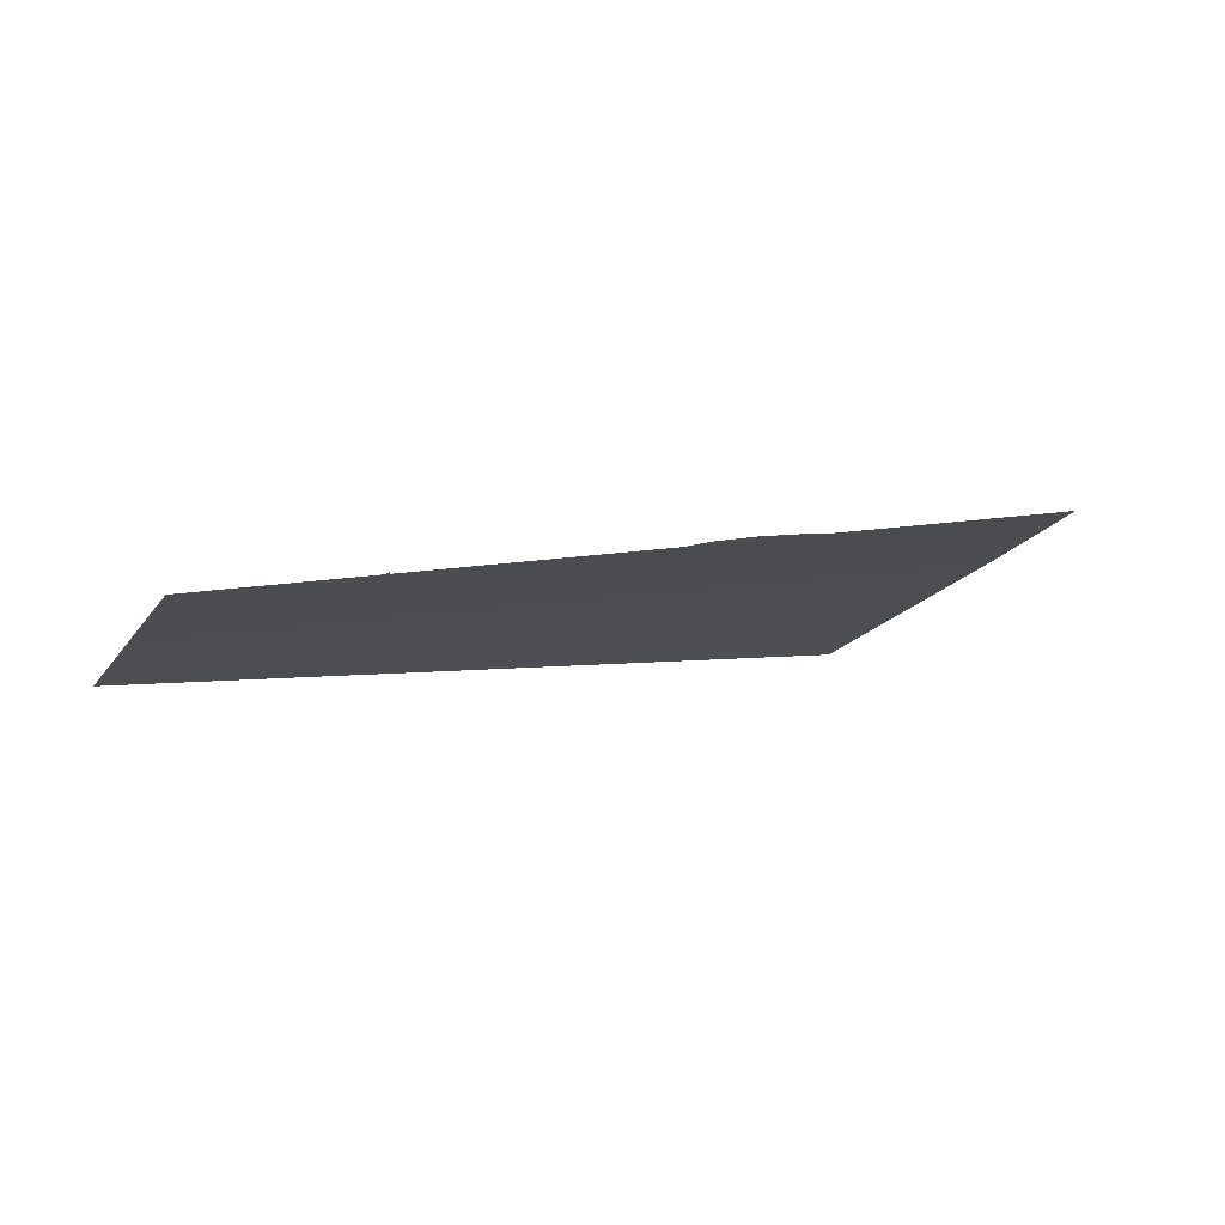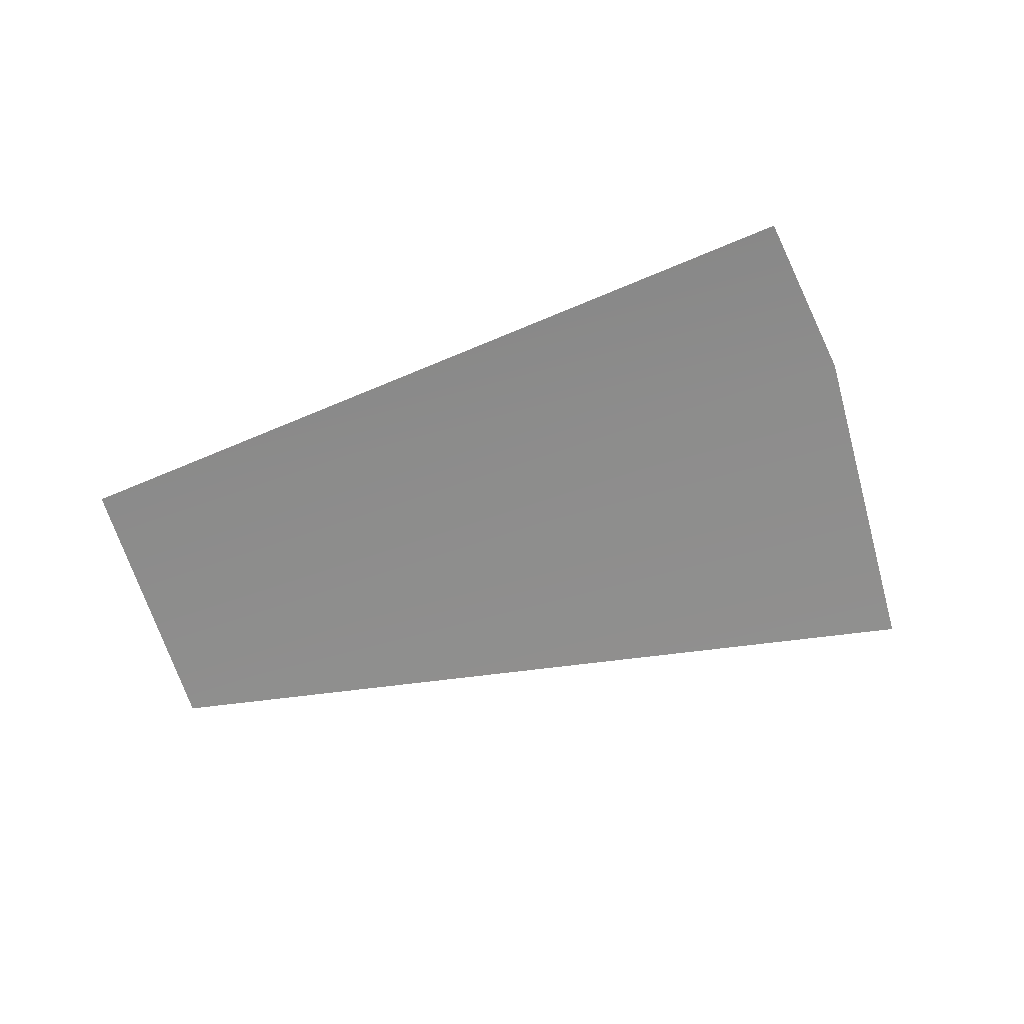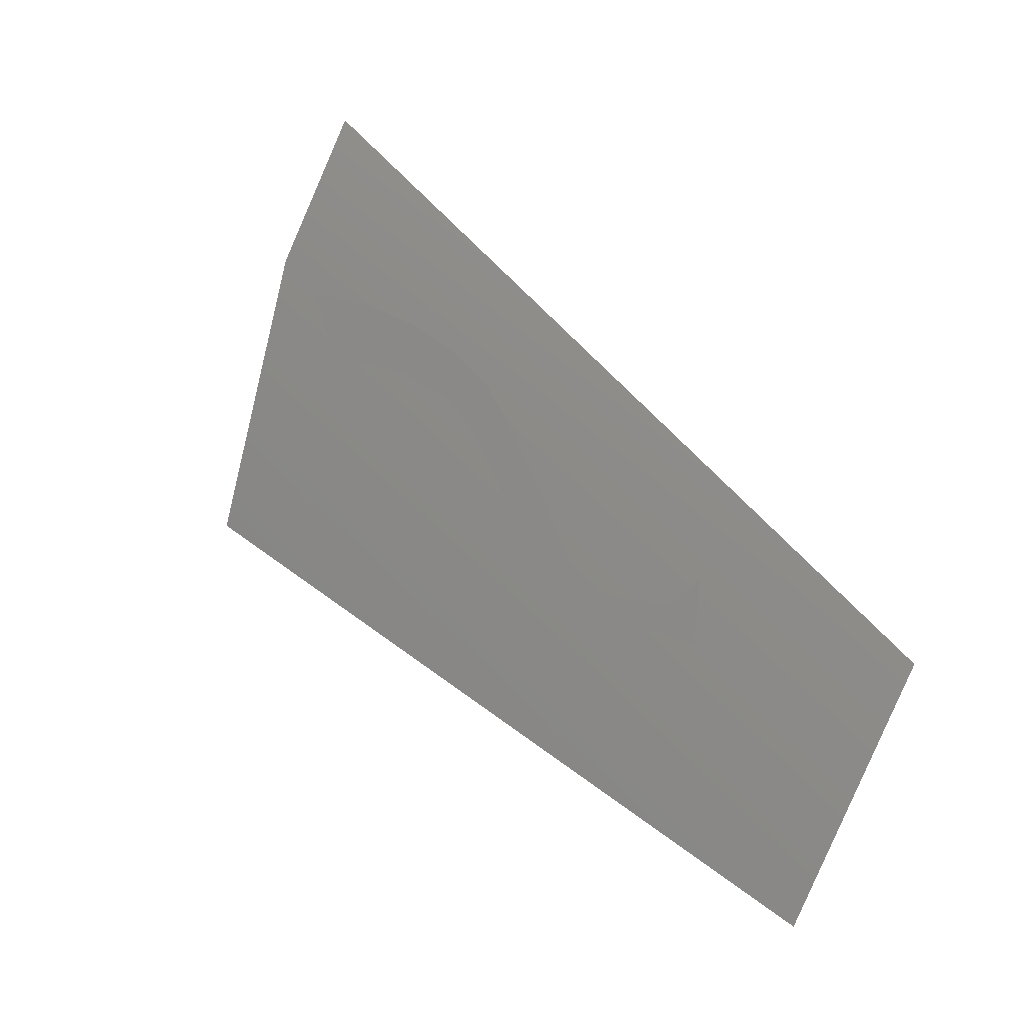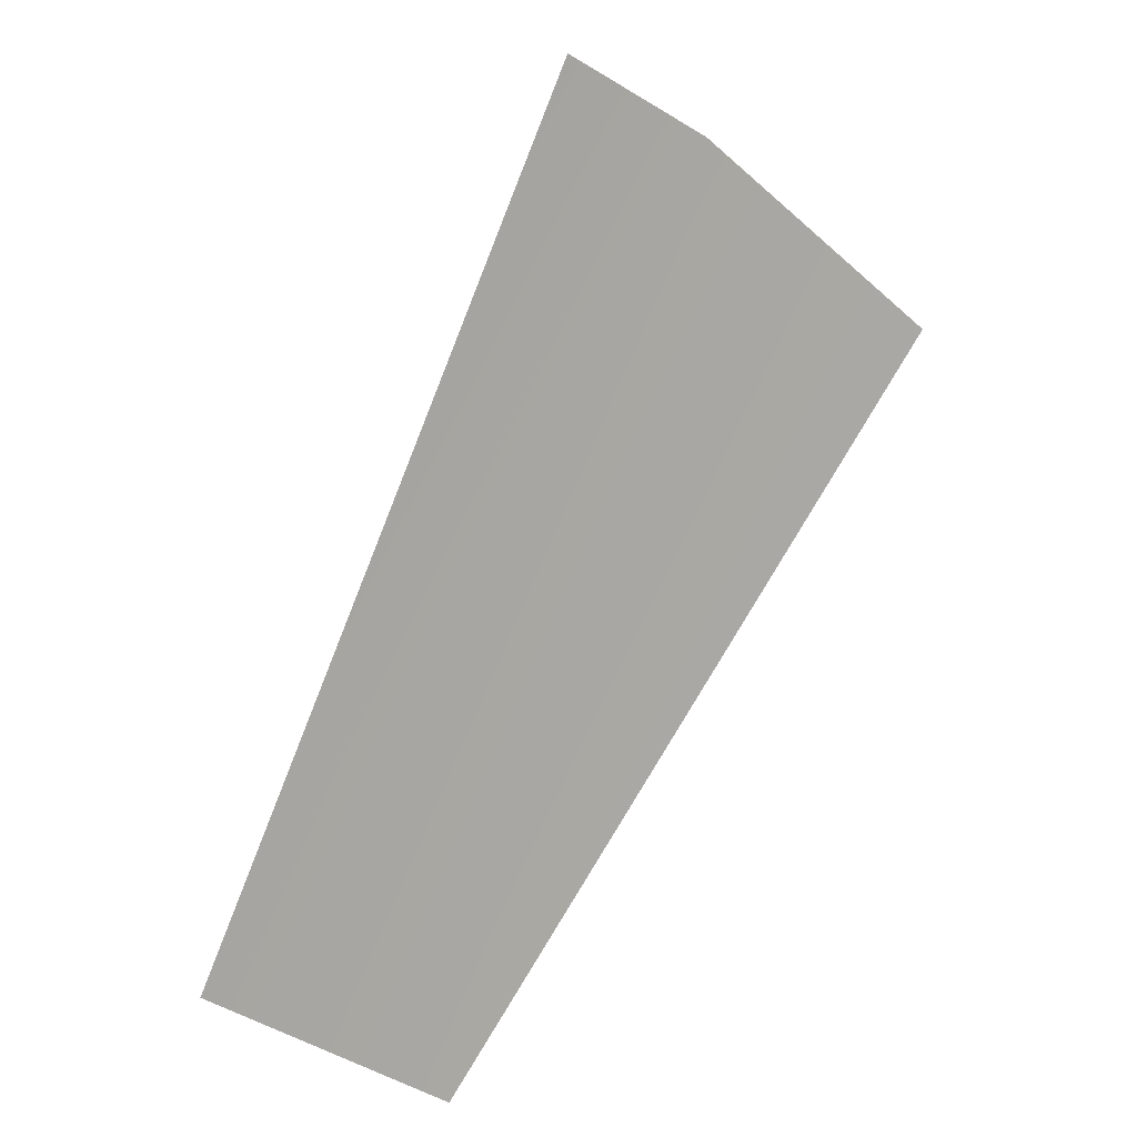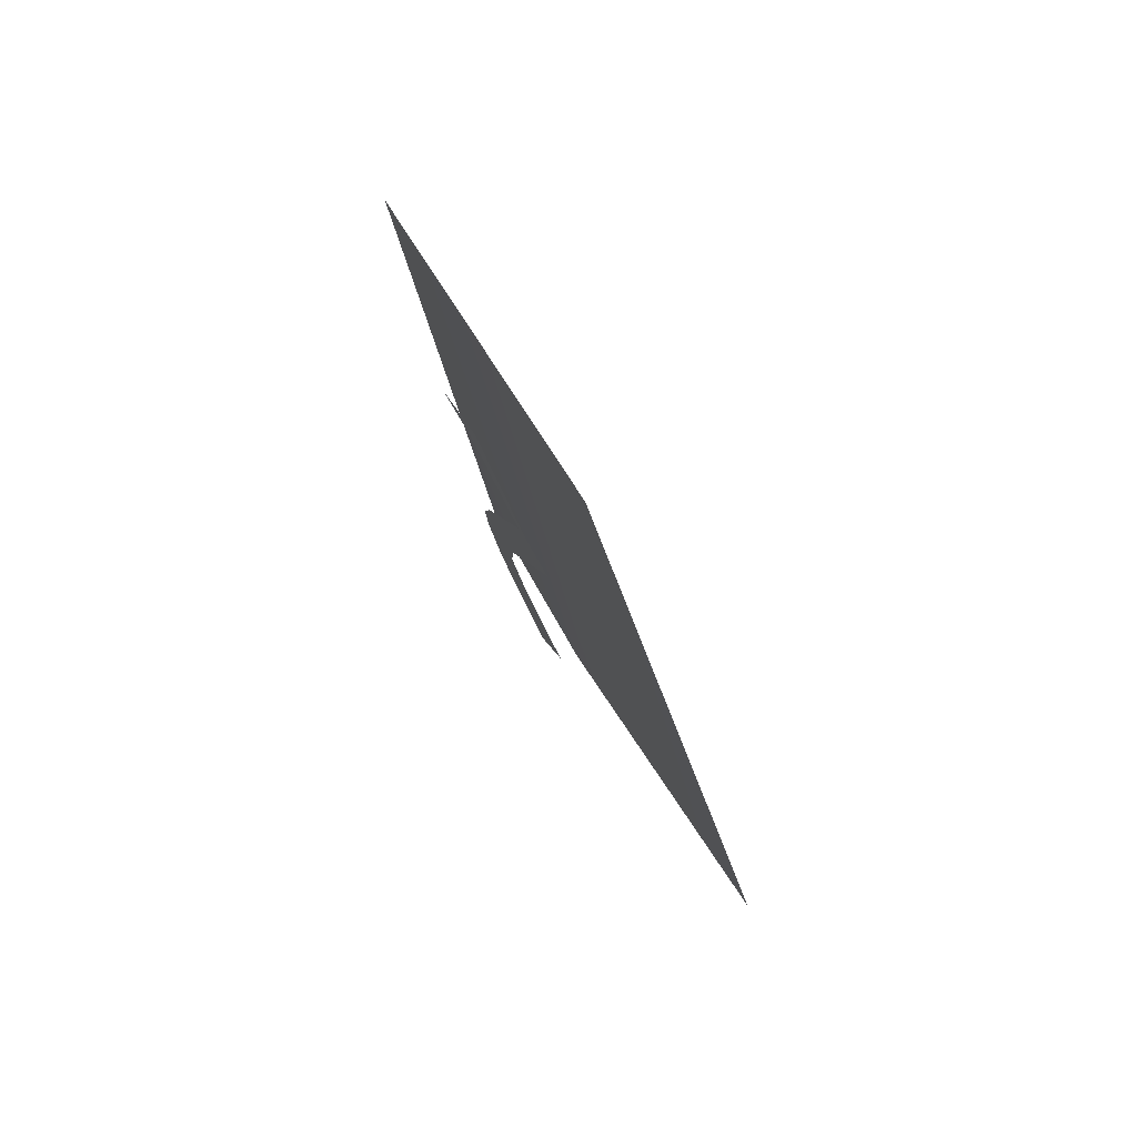
<metadata>
{"format":"obj","ext":"obj","renderer":"f3d","projection":"perspective","resolution":1024,"background":"white","views":[{"elev":8.3,"azim":-66.8,"up":"+Y"},{"elev":-43.1,"azim":-21.1,"up":"+Y"},{"elev":-16.1,"azim":-148.4,"up":"+Z"},{"elev":34.9,"azim":-53.9,"up":"+Z"},{"elev":-62.5,"azim":-80.0,"up":"+Z"}]}
</metadata>
<code>
v 0.2225 1.2 0.1194
v 0.2712 1.193 0.1547
v 0.1486 1.197 0.06279
v 0.2182 1.198 0.1106
v 0.2609 1.197 0.1443
v 0.2589 1.194 0.1324
v 0.2317 1.197 0.119
v 0.2269 1.196 0.1119
v 0.2156 1.188 0.07993
v 0.1874 1.193 0.07121
v 0.184 1.197 0.08059
v 0.1909 1.194 0.07799
v 0.2086 1.191 0.08298
v 0.2513 1.195 0.1302
v 0.2093 1.19 0.08069
v 0.2282 1.2 0.1259
v 0.2361 1.2 0.1322
v 0.2456 1.2 0.1381
v 0.2552 1.198 0.1424
v 0.2408 1.197 0.1255
v 0.1795 1.176 0.02781
v 0.2499 1.204 0.1735
v 0.3025 1.169 0.1139
o 35_DHD_symbols_outer_Cylinder.074
f 16 20 7
f 8 1 7
f 2 23 21
f 4 1 8
f 19 5 6
f 13 4 9
f 10 12 15
f 14 19 6
f 12 13 15
f 8 9 4
f 14 20 18
f 21 3 2
f 9 15 13
f 1 16 7
f 16 17 20
f 17 18 20
f 18 19 14
f 10 11 12
f 3 22 2

</code>
